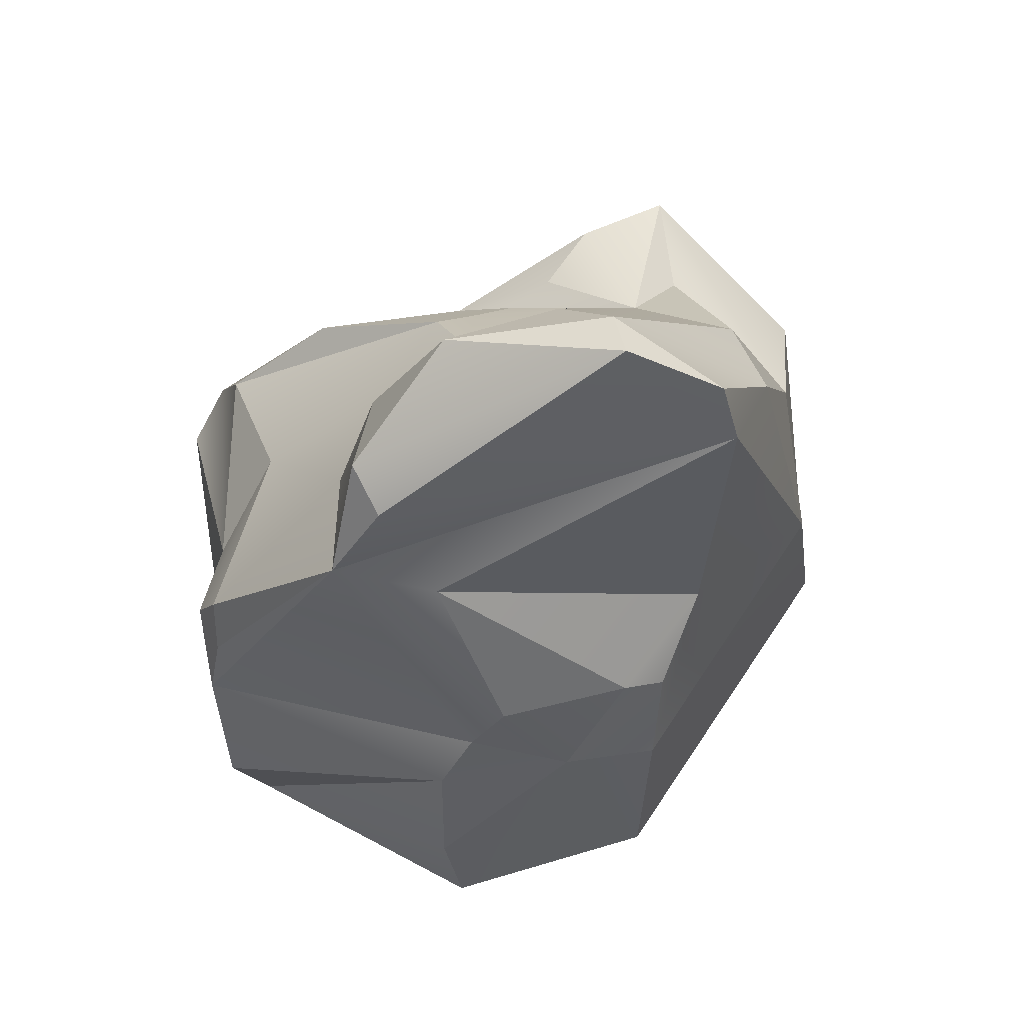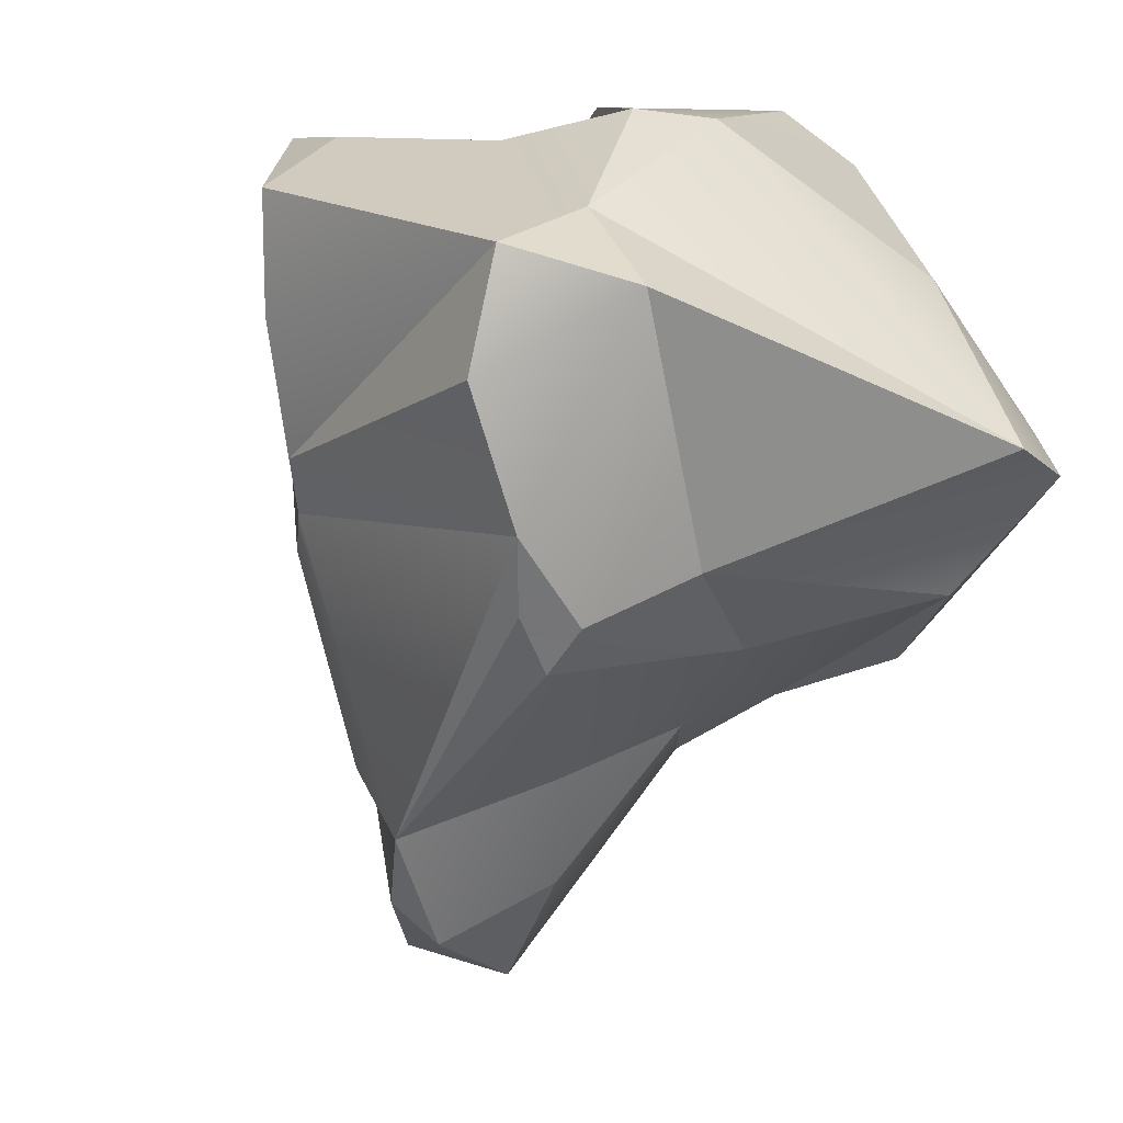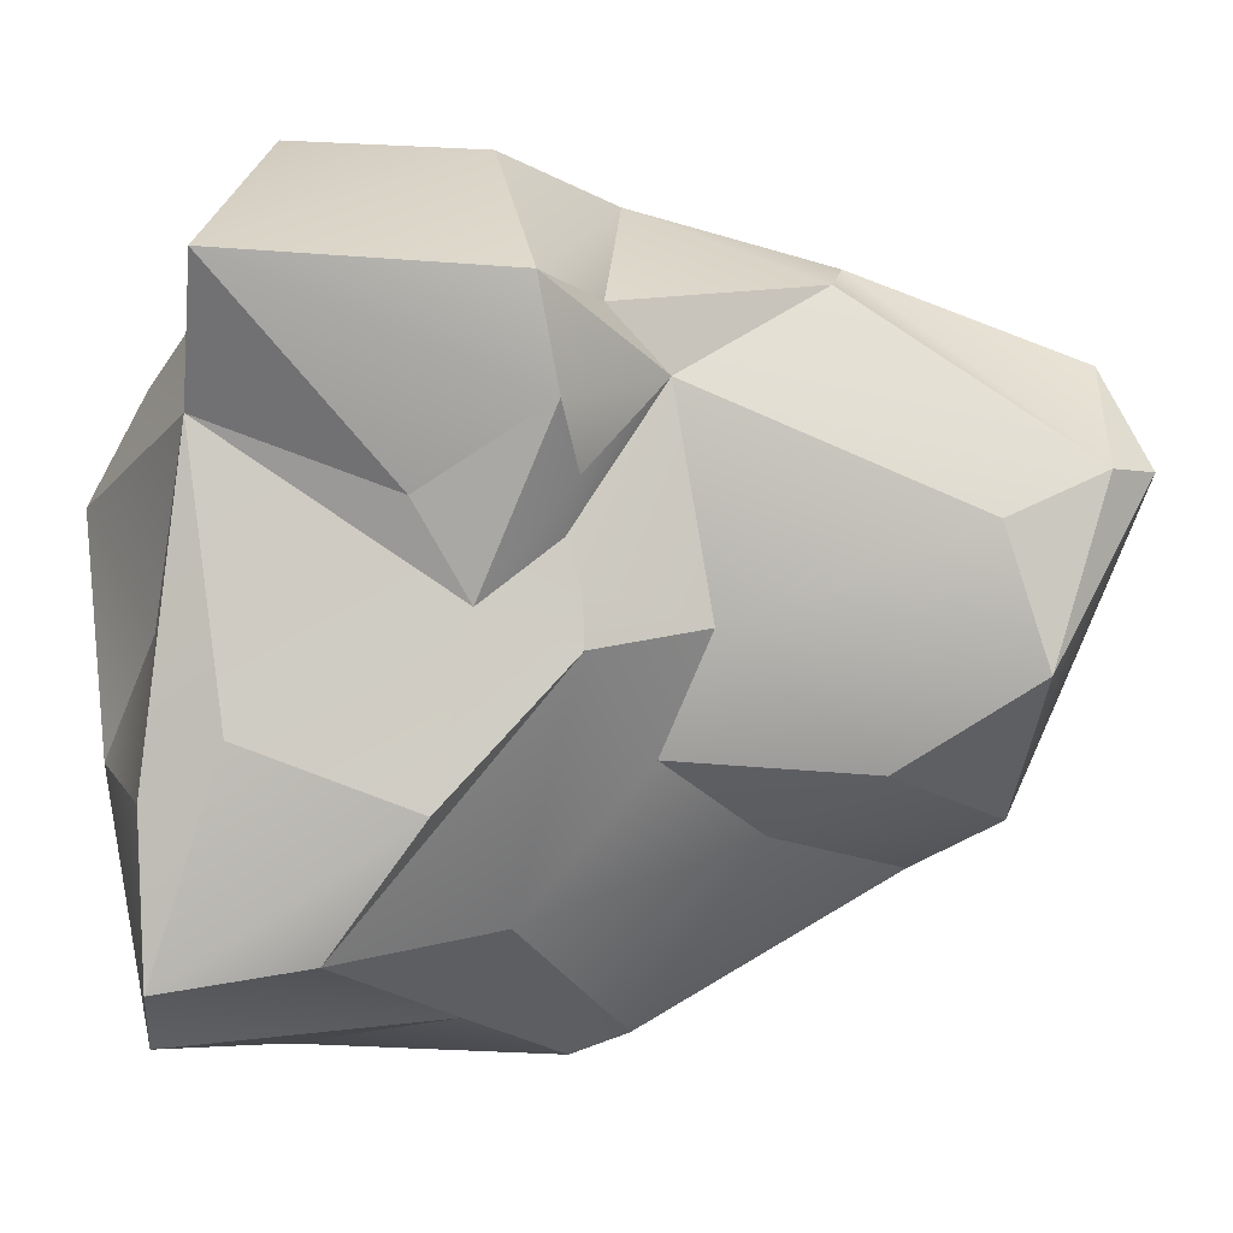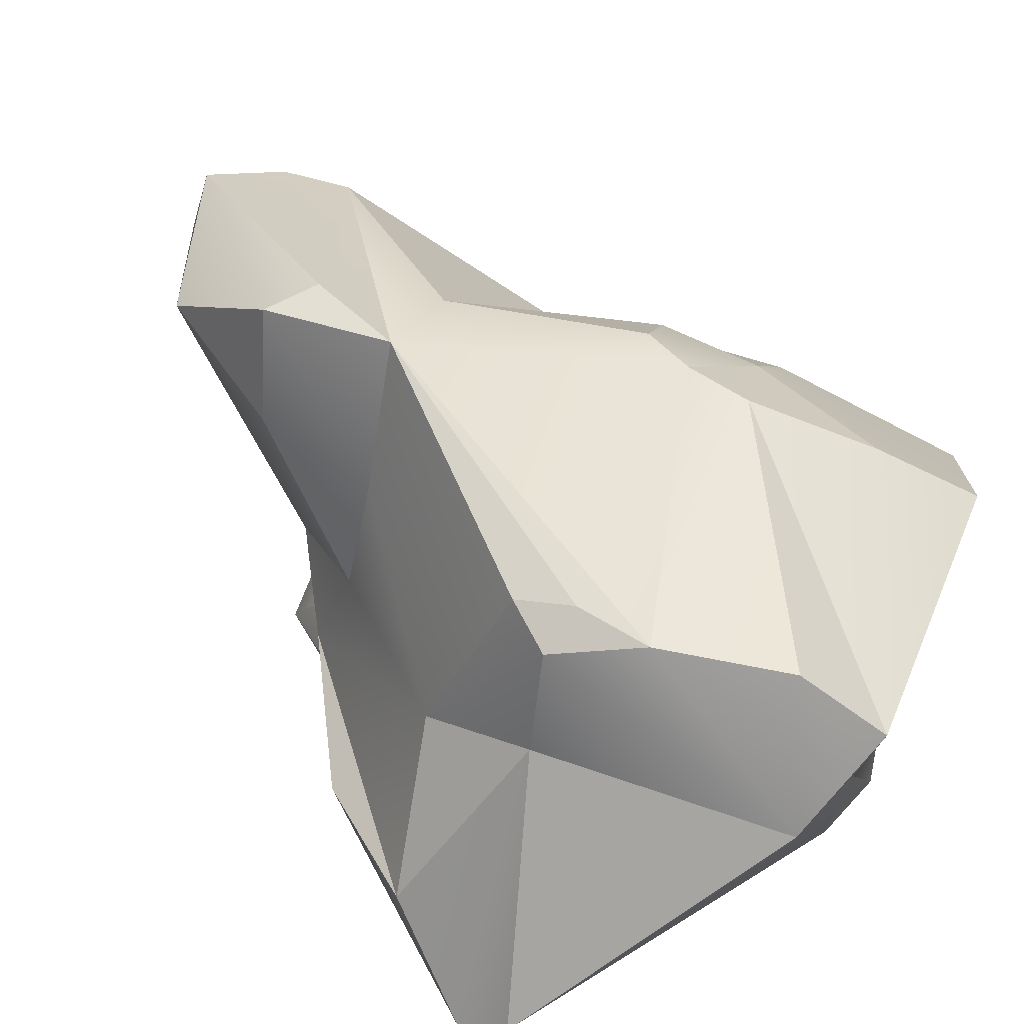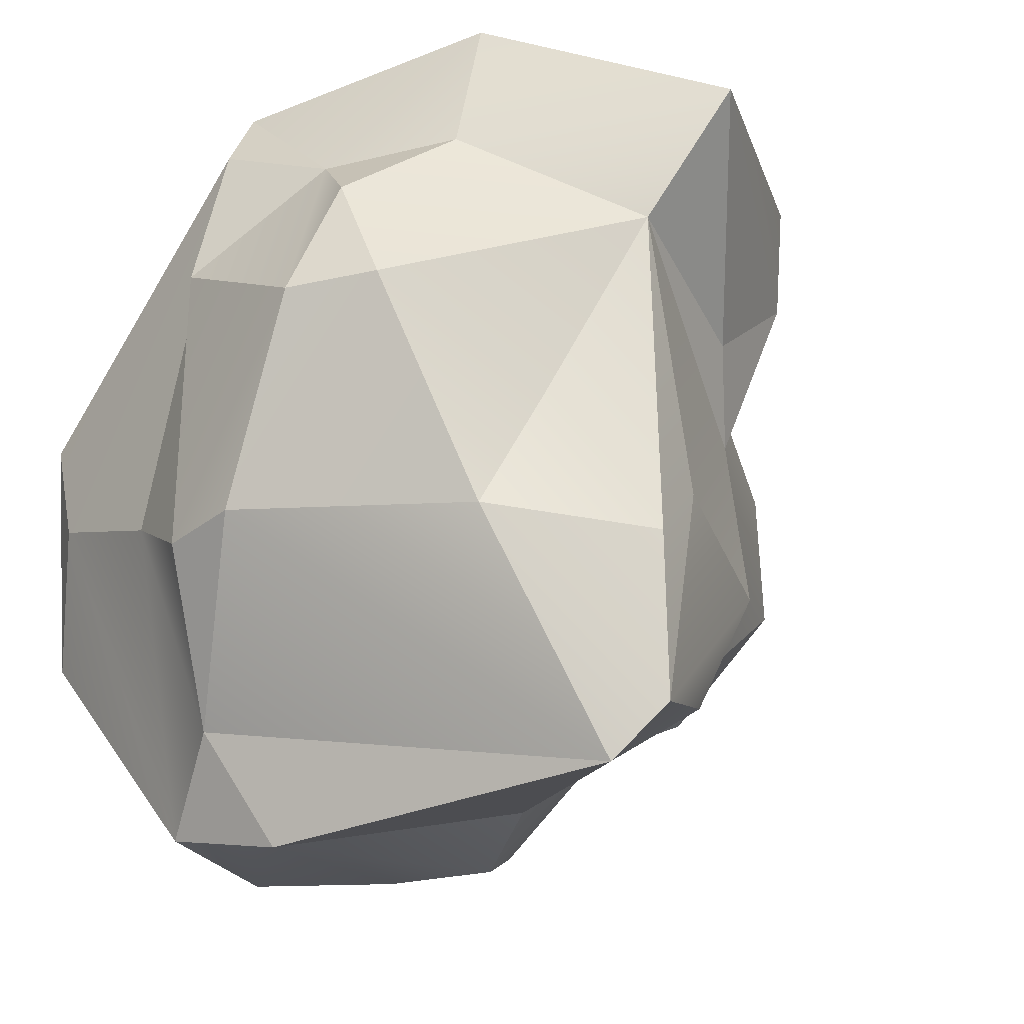
<metadata>
{"format":"obj","ext":"obj","renderer":"f3d","projection":"perspective","resolution":1024,"background":"white","views":[{"elev":76.1,"azim":-106.6,"up":"+Y"},{"elev":-75.7,"azim":-21.6,"up":"+Z"},{"elev":1.4,"azim":106.2,"up":"+Z"},{"elev":-75.2,"azim":-138.0,"up":"+Z"},{"elev":-16.6,"azim":31.0,"up":"+Z"}]}
</metadata>
<code>
g pb_Mesh127880
v -0.8129 0.7514 -0.4452
v -0.7067 1.004 -0.05034
v -0.9132 0.503 -0.4278
v -0.913 0.4565 0.1202
v -0.8143 0.3875 -0.1151
v -0.9132 0.503 -0.4278
v -0.5735 1.268 -0.1939
v -0.2762 1.666 -0.2827
v -0.5826 1.201 0.1486
v -0.3952 1.228 0.4156
v -0.7314 0.9061 0.1983
v -0.5843 1.122 0.2613
v -0.4348 0.3624 -0.906
v -0.3923 0.6213 -0.9784
v -0.6613 1.03 -0.4006
v -0.3067 0.4051 0.8588
v -0.3018 0.3062 0.7216
v -0.913 0.4565 0.1202
v -0.1884 0.8807 -0.9542
v -0.1215 1.045 -0.8998
v -0.1551 1.706 -0.5251
v -0.2762 1.666 -0.2827
v -0.178 1.963 0.5296
v -0.3952 1.228 0.4156
v -0.3018 0.3062 0.7216
v -0.2506 0.07887 -0.3012
v -0.4838 0.2565 -0.1911
v -0.1551 1.706 -0.5251
v -0.1215 1.045 -0.8998
v -0.02266 1.144 -0.8736
v -0.3018 0.3062 0.7216
v -0.2899 0.1616 0.3656
v -0.2506 0.07887 -0.3012
v -0.4348 0.3624 -0.906
v -0.2848 0.2603 -0.6889
v -0.1371 0.3299 -0.95
v -0.2506 0.07887 -0.3012
v -0.07469 0.03726 -0.2608
v -0.2848 0.2603 -0.6889
v -0.178 1.963 0.5296
v 0.03499 2.242 0.2937
v -0.0851 2.105 0.5117
v -0.2151 0.8497 0.8238
v 0.02019 1.605 0.7102
v 0.1027 1.161 0.8406
v -0.2151 0.8497 0.8238
v 0.1027 1.161 0.8406
v -0.3067 0.4051 0.8588
v -0.3018 0.3062 0.7216
v -0.3067 0.4051 0.8588
v 0.01501 0.2602 0.6055
v -0.3018 0.3062 0.7216
v 0.01501 0.2602 0.6055
v -0.2899 0.1616 0.3656
v -0.1551 1.706 -0.5251
v -0.02266 1.144 -0.8736
v 0.1305 1.476 -0.4402
v -0.1551 1.706 -0.5251
v 0.03223 1.945 -0.4033
v -0.09953 1.9 -0.3754
v 0.03499 2.242 0.2937
v 0.2401 2.07 -0.1036
v 0.1468 2.172 0.2992
v 0.03499 2.242 0.2937
v 0.1468 2.172 0.2992
v -0.0851 2.105 0.5117
v -0.2848 0.2603 -0.6889
v 0.6892 0.3717 -0.8358
v -0.1371 0.3299 -0.95
v -0.1371 0.3299 -0.95
v 0.6892 0.3717 -0.8358
v 0.1948 0.8452 -0.8244
v 0.03223 1.945 -0.4033
v 0.234 1.746 -0.3045
v 0.2401 2.07 -0.1036
v 0.01501 0.2602 0.6055
v 0.3265 0.33 0.6348
v 0.1507 0.1295 0.4811
v 0.098 0 0.2077
v 0.1507 0.1295 0.4811
v 0.3009 0.05484 0.2261
v 0.1305 1.476 -0.4402
v 0.3612 1.31 -0.2731
v 0.234 1.746 -0.3045
v 0.1468 2.172 0.2992
v 0.2401 2.07 -0.1036
v 0.2663 1.976 0.2018
v 0.1932 1.623 0.6659
v 0.4072 1.351 0.4789
v 0.4762 1.234 0.6211
v 0.4072 1.351 0.4789
v 0.5574 1.215 0.06221
v 0.561 1.181 0.1661
v 0.1948 0.8452 -0.8244
v 0.7108 0.7367 -0.6593
v 0.3684 1.01 -0.6152
v 0.3612 1.31 -0.2731
v 0.568 1.222 -0.05146
v 0.4115 1.439 -0.01026
v 0.3612 1.31 -0.2731
v 0.4115 1.439 -0.01026
v 0.234 1.746 -0.3045
v 0.4115 1.439 -0.01026
v 0.4072 1.351 0.4789
v 0.2663 1.976 0.2018
v 0.4072 1.351 0.4789
v 0.7378 1.18 0.6652
v 0.4762 1.234 0.6211
v 0.7108 0.7367 -0.6593
v 0.7296 0.9667 -0.3626
v 0.568 1.222 -0.05146
v 0.7424 0.4713 0.4042
v 0.7907 0.5727 -0.2212
v 0.8057 0.3992 -0.346
v 0.8057 0.3992 -0.346
v 0.7907 0.5727 -0.2212
v 0.8082 0.4134 -0.7139
v 0.9132 0.5565 0.7082
v 0.7015 0.9134 0.2454
v 0.7424 0.4713 0.4042
v 0.5574 1.215 0.06221
v 0.6466 1.025 0.03262
v 0.561 1.181 0.1661
v 0.7033 1.217 0.4276
v 0.5927 1.221 0.2833
v 0.6466 1.025 0.03262
v 0.7033 1.217 0.4276
v 0.6466 1.025 0.03262
v 0.7015 0.9134 0.2454
v 0.7424 0.4713 0.4042
v 0.7015 0.9134 0.2454
v 0.6466 1.025 0.03262
v -0.7067 1.004 -0.05034
v -0.8129 0.7514 -0.4452
v -0.6613 1.03 -0.4006
v -0.7067 1.004 -0.05034
v -0.6613 1.03 -0.4006
v -0.6005 1.162 -0.2942
v -0.7067 1.004 -0.05034
v -0.5826 1.201 0.1486
v -0.5843 1.122 0.2613
v -0.5843 1.122 0.2613
v -0.7314 0.9061 0.1983
v -0.7067 1.004 -0.05034
v -0.6005 1.162 -0.2942
v -0.5735 1.268 -0.1939
v -0.7067 1.004 -0.05034
v -0.5735 1.268 -0.1939
v -0.5826 1.201 0.1486
v -0.7067 1.004 -0.05034
v -0.7067 1.004 -0.05034
v -0.7314 0.9061 0.1983
v -0.913 0.4565 0.1202
v -0.7067 1.004 -0.05034
v -0.913 0.4565 0.1202
v -0.9132 0.503 -0.4278
v -0.5826 1.201 0.1486
v -0.3952 1.228 0.4156
v -0.5843 1.122 0.2613
v -0.2762 1.666 -0.2827
v -0.3952 1.228 0.4156
v -0.5826 1.201 0.1486
v -0.8129 0.7514 -0.4452
v -0.9132 0.503 -0.4278
v -0.4348 0.3624 -0.906
v -0.6613 1.03 -0.4006
v -0.6613 1.03 -0.4006
v -0.1884 0.8807 -0.9542
v -0.6005 1.162 -0.2942
v -0.3923 0.6213 -0.9784
v -0.1884 0.8807 -0.9542
v -0.6613 1.03 -0.4006
v -0.6005 1.162 -0.2942
v -0.1551 1.706 -0.5251
v -0.5735 1.268 -0.1939
v -0.6005 1.162 -0.2942
v -0.1884 0.8807 -0.9542
v -0.1551 1.706 -0.5251
v -0.5735 1.268 -0.1939
v -0.1551 1.706 -0.5251
v -0.2762 1.666 -0.2827
v -0.1551 1.706 -0.5251
v -0.178 1.963 0.5296
v -0.2762 1.666 -0.2827
v -0.7314 0.9061 0.1983
v -0.3952 1.228 0.4156
v -0.2151 0.8497 0.8238
v -0.3952 1.228 0.4156
v -0.178 1.963 0.5296
v -0.2151 0.8497 0.8238
v -0.2151 0.8497 0.8238
v -0.3067 0.4051 0.8588
v -0.7314 0.9061 0.1983
v -0.7314 0.9061 0.1983
v -0.3067 0.4051 0.8588
v -0.913 0.4565 0.1202
v -0.4838 0.2565 -0.1911
v -0.4348 0.3624 -0.906
v -0.8143 0.3875 -0.1151
v -0.9132 0.503 -0.4278
v -0.8143 0.3875 -0.1151
v -0.4348 0.3624 -0.906
v -0.4348 0.3624 -0.906
v -0.4838 0.2565 -0.1911
v -0.2848 0.2603 -0.6889
v -0.4838 0.2565 -0.1911
v -0.2506 0.07887 -0.3012
v -0.2848 0.2603 -0.6889
v -0.913 0.4565 0.1202
v -0.3018 0.3062 0.7216
v -0.8143 0.3875 -0.1151
v -0.3018 0.3062 0.7216
v -0.4838 0.2565 -0.1911
v -0.8143 0.3875 -0.1151
v -0.3923 0.6213 -0.9784
v -0.4348 0.3624 -0.906
v -0.1371 0.3299 -0.95
v -0.1884 0.8807 -0.9542
v -0.1884 0.8807 -0.9542
v -0.1371 0.3299 -0.95
v 0.002483 1.016 -0.9227
v 0.1948 0.8452 -0.8244
v -0.1551 1.706 -0.5251
v -0.09953 1.9 -0.3754
v -0.178 1.963 0.5296
v -0.09953 1.9 -0.3754
v 0.03499 2.242 0.2937
v -0.178 1.963 0.5296
v -0.2899 0.1616 0.3656
v 0.098 0 0.2077
v -0.2506 0.07887 -0.3012
v -0.2506 0.07887 -0.3012
v 0.098 0 0.2077
v -0.07469 0.03726 -0.2608
v -0.178 1.963 0.5296
v 0.02019 1.605 0.7102
v -0.2151 0.8497 0.8238
v -0.178 1.963 0.5296
v -0.0851 2.105 0.5117
v 0.02019 1.605 0.7102
v 0.1027 1.161 0.8406
v 0.3344 0.9653 0.938
v -0.3067 0.4051 0.8588
v -0.3067 0.4051 0.8588
v 0.3344 0.9653 0.938
v 0.2952 0.4867 0.9784
v 0.01501 0.2602 0.6055
v 0.098 0 0.2077
v -0.2899 0.1616 0.3656
v 0.01501 0.2602 0.6055
v 0.1507 0.1295 0.4811
v 0.098 0 0.2077
v -0.02266 1.144 -0.8736
v 0.3684 1.01 -0.6152
v 0.1305 1.476 -0.4402
v 0.3684 1.01 -0.6152
v 0.3612 1.31 -0.2731
v 0.1305 1.476 -0.4402
v 0.03223 1.945 -0.4033
v 0.03499 2.242 0.2937
v -0.09953 1.9 -0.3754
v 0.03499 2.242 0.2937
v 0.03223 1.945 -0.4033
v 0.2401 2.07 -0.1036
v -0.07469 0.03726 -0.2608
v 0.6892 0.3717 -0.8358
v -0.2848 0.2603 -0.6889
v -0.07469 0.03726 -0.2608
v 0.4835 0.1798 -0.2919
v 0.6892 0.3717 -0.8358
v -0.1884 0.8807 -0.9542
v 0.002483 1.016 -0.9227
v -0.1215 1.045 -0.8998
v -0.02266 1.144 -0.8736
v 0.1305 1.476 -0.4402
v 0.03223 1.945 -0.4033
v -0.1551 1.706 -0.5251
v 0.03223 1.945 -0.4033
v 0.1305 1.476 -0.4402
v 0.234 1.746 -0.3045
v 0.1027 1.161 0.8406
v 0.7378 1.18 0.6652
v 0.3344 0.9653 0.938
v 0.1027 1.161 0.8406
v 0.4762 1.234 0.6211
v 0.7378 1.18 0.6652
v -0.0851 2.105 0.5117
v 0.1468 2.172 0.2992
v 0.02019 1.605 0.7102
v 0.1468 2.172 0.2992
v 0.1932 1.623 0.6659
v 0.02019 1.605 0.7102
v 0.02019 1.605 0.7102
v 0.1932 1.623 0.6659
v 0.1027 1.161 0.8406
v 0.1932 1.623 0.6659
v 0.4762 1.234 0.6211
v 0.1027 1.161 0.8406
v -0.3067 0.4051 0.8588
v 0.2952 0.4867 0.9784
v 0.01501 0.2602 0.6055
v 0.01501 0.2602 0.6055
v 0.2952 0.4867 0.9784
v 0.3265 0.33 0.6348
v 0.098 0 0.2077
v 0.3009 0.05484 0.2261
v -0.07469 0.03726 -0.2608
v -0.07469 0.03726 -0.2608
v 0.3009 0.05484 0.2261
v 0.4835 0.1798 -0.2919
v 0.1948 0.8452 -0.8244
v 0.6892 0.3717 -0.8358
v 0.8082 0.4134 -0.7139
v 0.8082 0.4134 -0.7139
v 0.7108 0.7367 -0.6593
v 0.1948 0.8452 -0.8244
v 0.002483 1.016 -0.9227
v 0.3684 1.01 -0.6152
v -0.02266 1.144 -0.8736
v 0.002483 1.016 -0.9227
v 0.1948 0.8452 -0.8244
v 0.3684 1.01 -0.6152
v 0.4835 0.1798 -0.2919
v 0.8082 0.4134 -0.7139
v 0.6892 0.3717 -0.8358
v 0.4835 0.1798 -0.2919
v 0.8057 0.3992 -0.346
v 0.8082 0.4134 -0.7139
v 0.1468 2.172 0.2992
v 0.4072 1.351 0.4789
v 0.1932 1.623 0.6659
v 0.1468 2.172 0.2992
v 0.2663 1.976 0.2018
v 0.4072 1.351 0.4789
v 0.4115 1.439 -0.01026
v 0.5574 1.215 0.06221
v 0.4072 1.351 0.4789
v 0.568 1.222 -0.05146
v 0.7378 1.18 0.6652
v 0.9132 0.5565 0.7082
v 0.3344 0.9653 0.938
v 0.3344 0.9653 0.938
v 0.9132 0.5565 0.7082
v 0.2952 0.4867 0.9784
v 0.3684 1.01 -0.6152
v 0.568 1.222 -0.05146
v 0.3612 1.31 -0.2731
v 0.3684 1.01 -0.6152
v 0.7108 0.7367 -0.6593
v 0.568 1.222 -0.05146
v 0.2401 2.07 -0.1036
v 0.234 1.746 -0.3045
v 0.4115 1.439 -0.01026
v 0.2401 2.07 -0.1036
v 0.4115 1.439 -0.01026
v 0.2663 1.976 0.2018
v 0.2952 0.4867 0.9784
v 0.9132 0.5565 0.7082
v 0.3265 0.33 0.6348
v 0.3265 0.33 0.6348
v 0.9132 0.5565 0.7082
v 0.7424 0.4713 0.4042
v 0.3009 0.05484 0.2261
v 0.5566 0.3253 -0.02648
v 0.4835 0.1798 -0.2919
v 0.3009 0.05484 0.2261
v 0.7424 0.4713 0.4042
v 0.5566 0.3253 -0.02648
v 0.4835 0.1798 -0.2919
v 0.5566 0.3253 -0.02648
v 0.8057 0.3992 -0.346
v 0.7424 0.4713 0.4042
v 0.4072 1.351 0.4789
v 0.7033 1.217 0.4276
v 0.7378 1.18 0.6652
v 0.4072 1.351 0.4789
v 0.5927 1.221 0.2833
v 0.7033 1.217 0.4276
v 0.7378 1.18 0.6652
v 0.7033 1.217 0.4276
v 0.9132 0.5565 0.7082
v 0.7033 1.217 0.4276
v 0.7015 0.9134 0.2454
v 0.9132 0.5565 0.7082
v 0.1507 0.1295 0.4811
v 0.3265 0.33 0.6348
v 0.7424 0.4713 0.4042
v 0.3009 0.05484 0.2261
v 0.1507 0.1295 0.4811
v 0.7424 0.4713 0.4042
v 0.7108 0.7367 -0.6593
v 0.8082 0.4134 -0.7139
v 0.7296 0.9667 -0.3626
v 0.7907 0.5727 -0.2212
v 0.4072 1.351 0.4789
v 0.561 1.181 0.1661
v 0.5927 1.221 0.2833
v 0.561 1.181 0.1661
v 0.6466 1.025 0.03262
v 0.5927 1.221 0.2833
v 0.568 1.222 -0.05146
v 0.7296 0.9667 -0.3626
v 0.6466 1.025 0.03262
v 0.5574 1.215 0.06221
v 0.6466 1.025 0.03262
v 0.7907 0.5727 -0.2212
v 0.7424 0.4713 0.4042
v 0.7296 0.9667 -0.3626
g pb_Mesh127880_0
f 3 2 1
f 6 5 4
f 9 8 7
f 12 11 10
f 15 14 13
f 18 17 16
f 21 20 19
f 24 23 22
f 27 26 25
f 30 29 28
f 33 32 31
f 36 35 34
f 39 38 37
f 42 41 40
f 45 44 43
f 48 47 46
f 51 50 49
f 54 53 52
f 57 56 55
f 60 59 58
f 63 62 61
f 66 65 64
f 69 68 67
f 72 71 70
f 75 74 73
f 78 77 76
f 81 80 79
f 84 83 82
f 87 86 85
f 90 89 88
f 93 92 91
f 96 95 94
f 99 98 97
f 102 101 100
f 105 104 103
f 108 107 106
f 111 110 109
f 114 113 112
f 117 116 115
f 120 119 118
f 123 122 121
f 126 125 124
f 129 128 127
f 132 131 130
f 135 134 133
f 138 137 136
f 141 140 139
f 144 143 142
f 147 146 145
f 150 149 148
f 153 152 151
f 156 155 154
f 159 158 157
f 162 161 160
f 165 164 163
f 166 165 163
f 169 168 167
f 172 171 170
f 175 174 173
f 178 177 176
f 181 180 179
f 184 183 182
f 187 186 185
f 190 189 188
f 193 192 191
f 196 195 194
f 199 198 197
f 202 201 200
f 205 204 203
f 208 207 206
f 211 210 209
f 214 213 212
f 217 216 215
f 218 217 215
f 221 220 219
f 221 222 220
f 225 224 223
f 228 227 226
f 231 230 229
f 234 233 232
f 237 236 235
f 240 239 238
f 243 242 241
f 246 245 244
f 249 248 247
f 252 251 250
f 255 254 253
f 258 257 256
f 261 260 259
f 264 263 262
f 267 266 265
f 270 269 268
f 273 272 271
f 274 272 273
f 277 276 275
f 280 279 278
f 283 282 281
f 286 285 284
f 289 288 287
f 292 291 290
f 295 294 293
f 298 297 296
f 301 300 299
f 304 303 302
f 307 306 305
f 310 309 308
f 313 312 311
f 316 315 314
f 319 318 317
f 322 321 320
f 325 324 323
f 328 327 326
f 331 330 329
f 334 333 332
f 337 336 335
f 336 338 335
f 341 340 339
f 344 343 342
f 347 346 345
f 350 349 348
f 353 352 351
f 356 355 354
f 359 358 357
f 362 361 360
f 365 364 363
f 368 367 366
f 371 370 369
f 371 372 370
f 375 374 373
f 378 377 376
f 381 380 379
f 384 383 382
f 387 386 385
f 390 389 388
f 393 392 391
f 393 394 392
f 397 396 395
f 400 399 398
f 403 402 401
f 404 403 401
f 407 406 405
f 405 406 408

</code>
